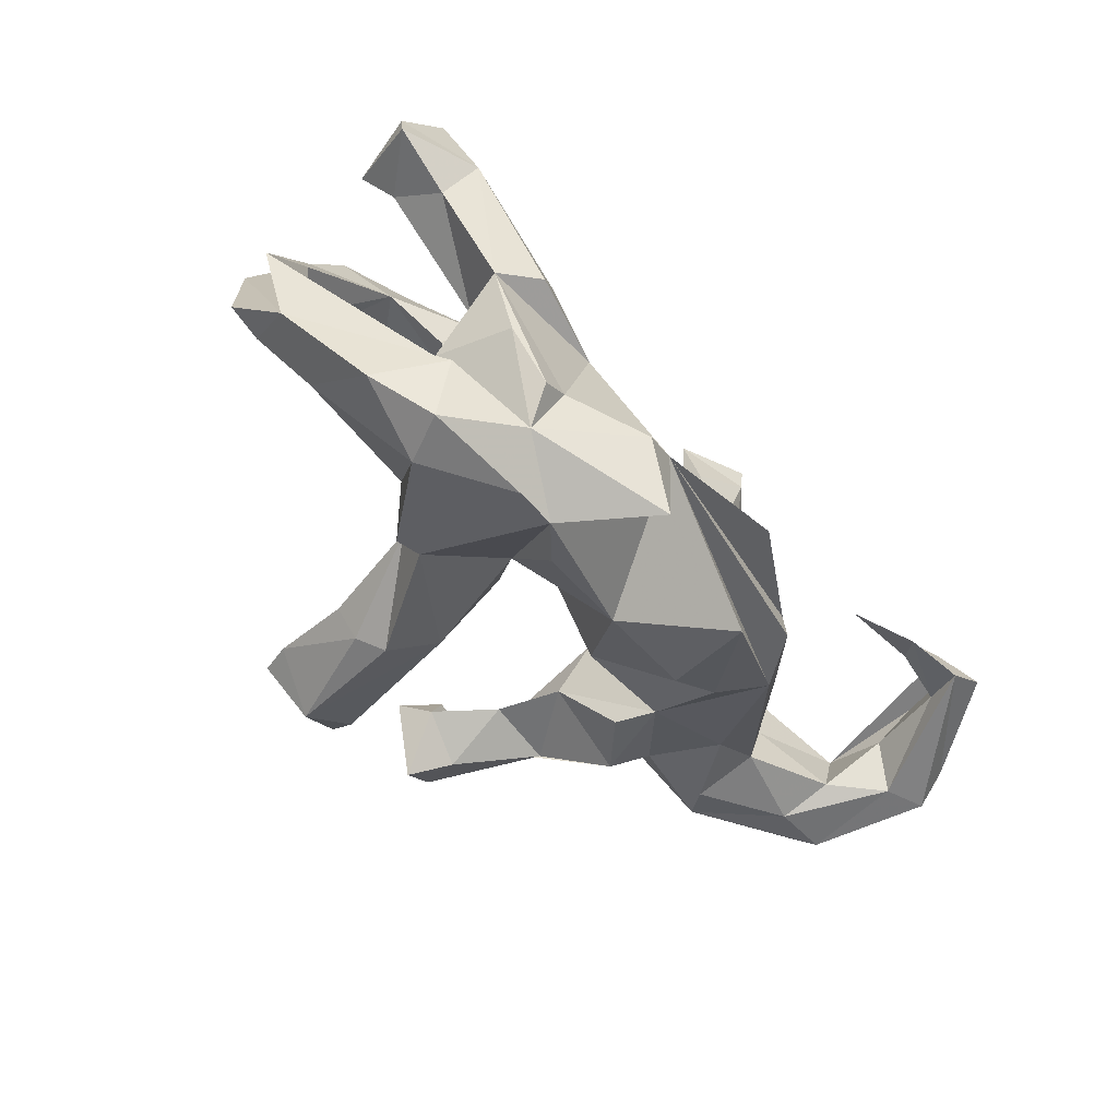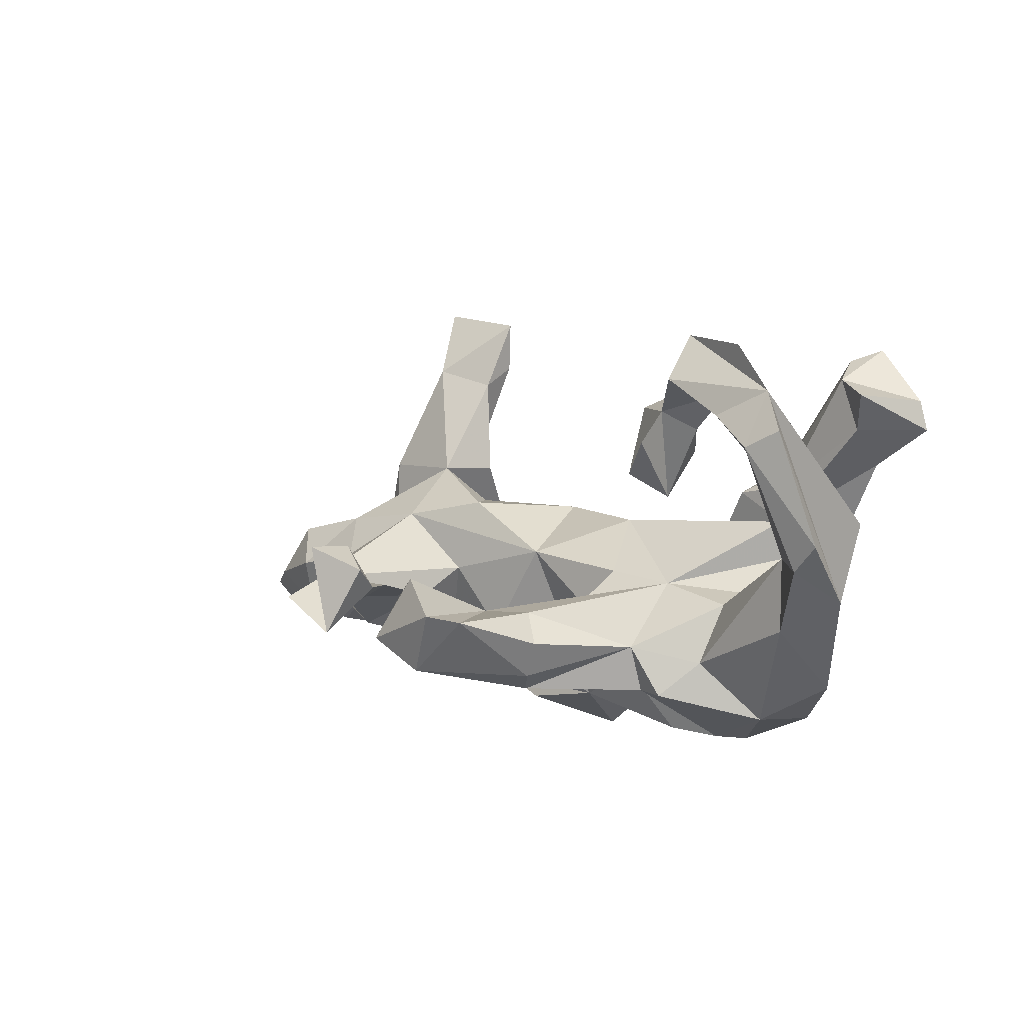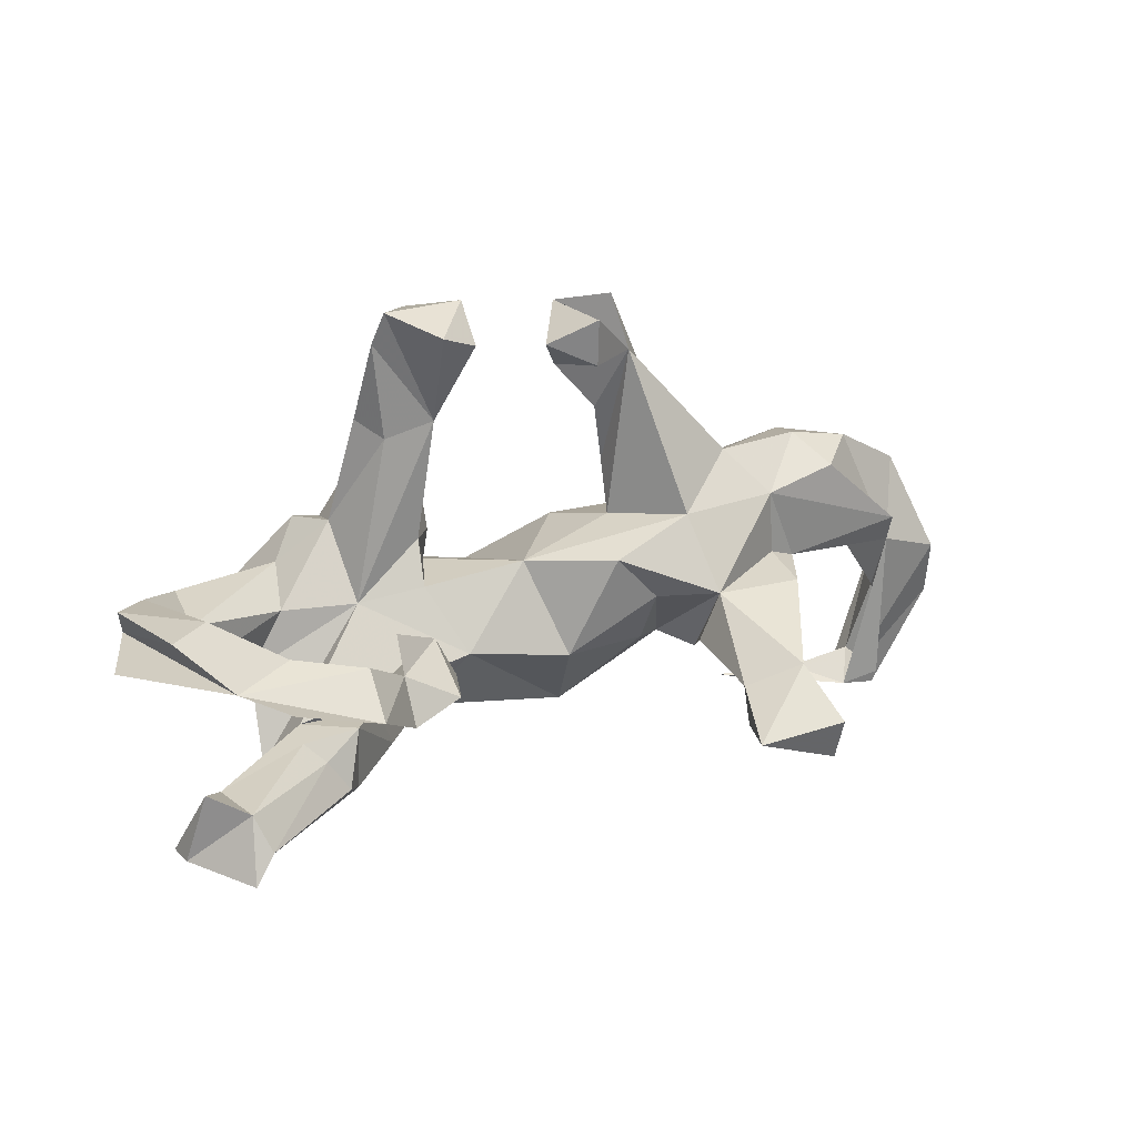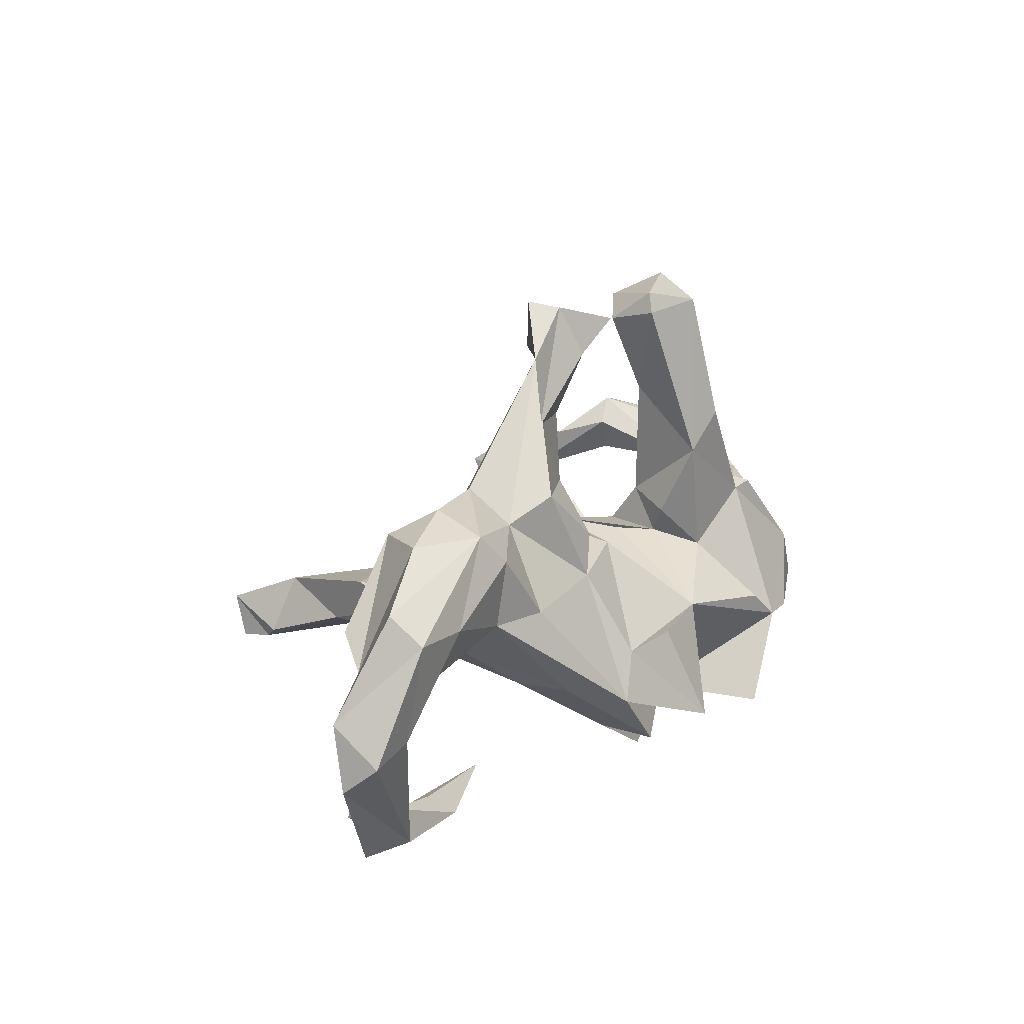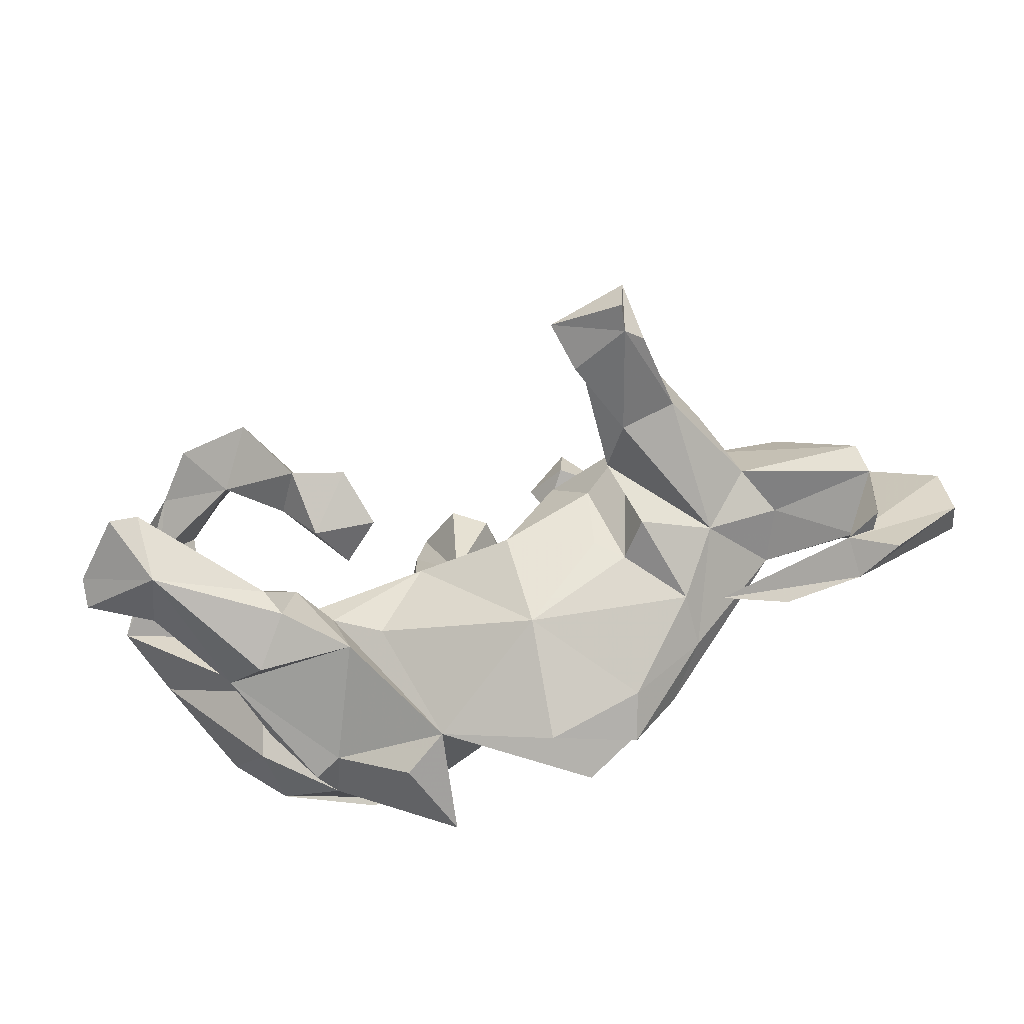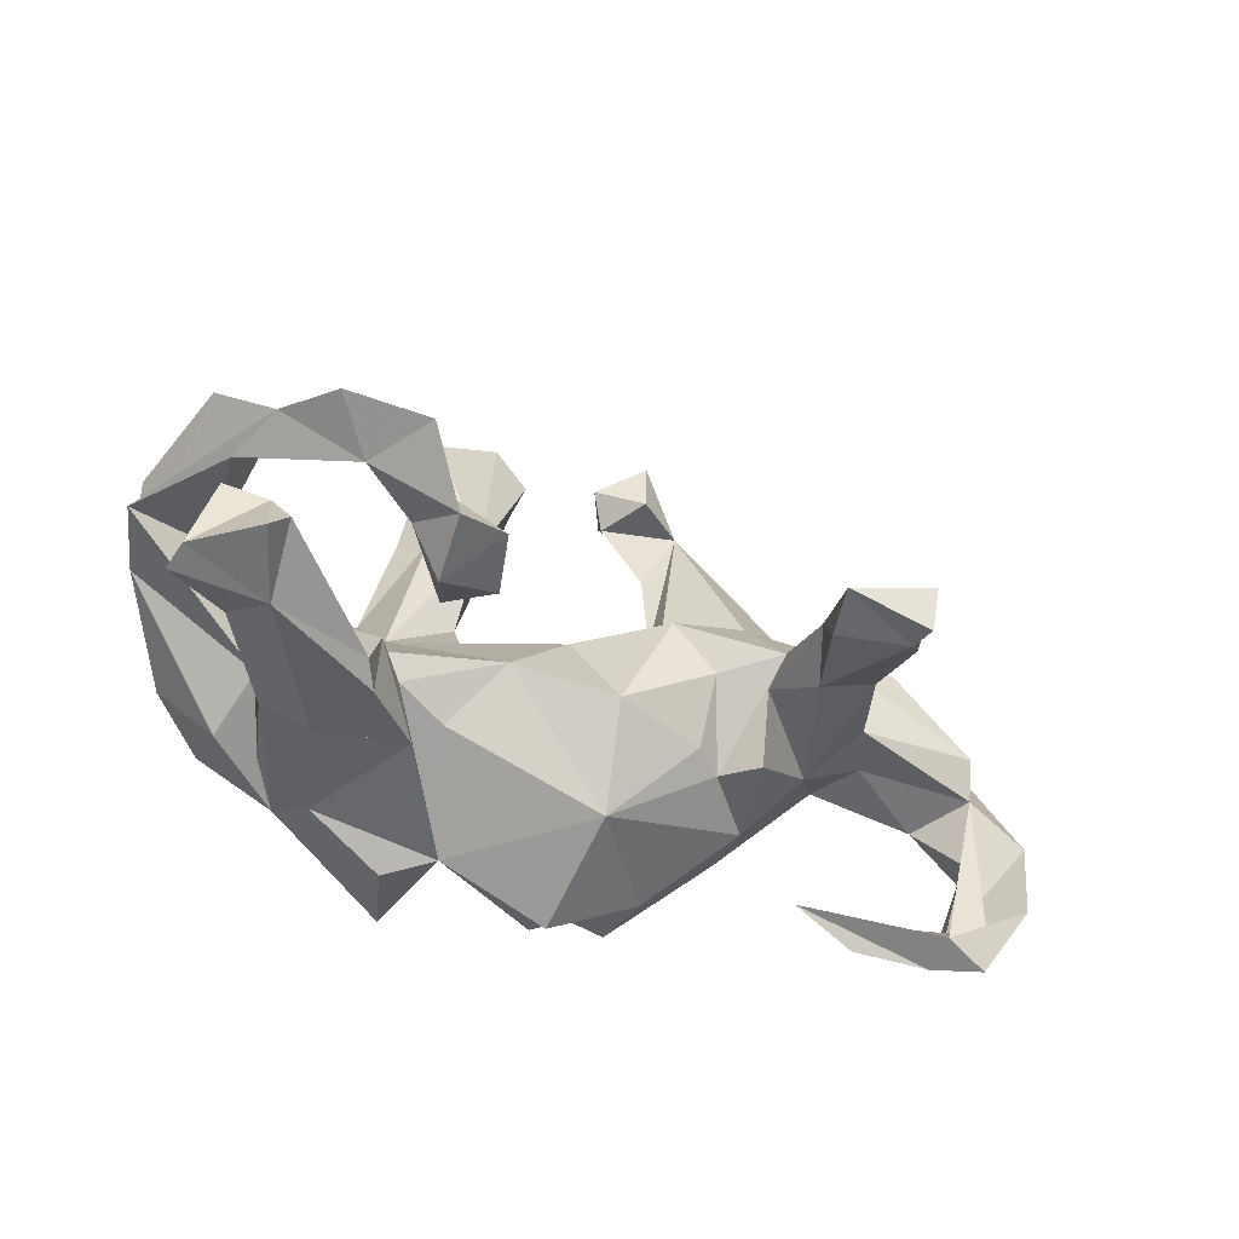
<metadata>
{"format":"obj","ext":"obj","renderer":"f3d","projection":"perspective","resolution":1024,"background":"white","views":[{"elev":-52.9,"azim":-51.7,"up":"+Z"},{"elev":-3.0,"azim":-134.5,"up":"+Z"},{"elev":31.1,"azim":-24.0,"up":"+Y"},{"elev":13.7,"azim":115.3,"up":"+Y"},{"elev":-67.2,"azim":14.6,"up":"+Y"},{"elev":-39.3,"azim":-26.5,"up":"+Y"}]}
</metadata>
<code>
v 0.8786 -0.07829 0.04397
v 0.7607 -0.02577 0.06235
v 0.8794 -0.1445 -0.03753
v 0.8008 0.05002 -0.08279
v 0.7506 0.04029 0.09273
v 0.8128 0.09993 -0.0277
v 0.7967 -0.1204 -0.04937
v 0.6897 0.1838 -0.007708
v 0.8846 -0.1924 0.02458
v 0.6908 0.04928 -0.09532
v 0.7522 -0.1408 0.03436
v 0.7077 -0.03892 -0.05178
v 0.6115 0.1802 0.08319
v 0.7373 -0.3037 0.1014
v 0.5841 0.1861 -0.08119
v 0.7098 -0.2837 0.02668
v 0.6804 -0.3531 0.01057
v 0.5717 0.01367 0.01173
v 0.6776 -0.3304 0.07913
v 0.5333 0.01426 -0.08845
v 0.5682 0.2223 0.007965
v 0.475 0.1603 0.1018
v 0.5363 0.1334 -0.1082
v 0.7577 -0.3614 0.05638
v 0.5267 0.0183 0.1051
v 0.4777 0.04096 0.1129
v 0.4149 0.2268 0.02329
v 0.4292 -0.04705 0.2981
v 0.4716 0.04228 0.2227
v 0.3212 0.04131 0.2064
v 0.4332 0.1723 -0.06466
v 0.3771 0.002952 0.4194
v 0.3912 -0.04535 0.5449
v 0.2438 0.4403 -0.02834
v 0.4067 -0.09836 0.4524
v 0.4417 0.02036 -0.131
v 0.4422 -0.06736 0.04207
v 0.37 0.2166 -0.1184
v 0.3775 -0.1212 0.4823
v 0.5908 -0.3015 0.02005
v 0.3056 0.3306 -0.06745
v 0.3828 -0.1239 0.5323
v 0.5472 -0.3431 -0.01085
v 0.2483 -0.07476 0.5127
v 0.3023 0.1571 0.1054
v 0.2266 0.5364 -0.06847
v 0.2716 -0.09422 0.4252
v 0.3298 -0.07905 0.2864
v 0.1611 0.5338 0.02445
v 0.4358 -0.291 0.001366
v 0.2985 -0.1765 -0.2418
v 0.2814 -0.04001 0.3851
v 0.3687 -0.1452 -0.0503
v 0.282 -0.04733 0.2092
v 0.1973 0.4494 -0.1035
v 0.3222 -0.1267 0.1137
v 0.1438 0.5099 -0.1365
v 0.3693 -0.1461 -0.1514
v 0.1844 0.3308 -0.04456
v 0.1572 0.4486 0.02828
v 0.108 0.428 -0.05107
v 0.2673 0.1271 -0.1502
v 0.2888 0.05405 -0.1551
v 0.2286 0.01798 0.1362
v 0.2065 0.2083 -0.06239
v 0.2735 -0.1175 0.047
v 0.1563 0.1058 0.1247
v 0.2595 -0.09091 -0.234
v 0.1942 0.1263 -0.006764
v 0.07902 0.4839 -0.01924
v 0.08525 -0.237 0.01919
v 0.224 -0.09927 0.08188
v 0.06243 -0.07517 0.1195
v 0.1325 0.07749 -0.1298
v -0.02232 0.499 -0.1528
v -0.02895 0.5374 -0.1447
v 0.2405 -0.2521 -0.1693
v 0.2166 -0.2703 -0.2573
v -0.03351 0.4829 -0.06621
v 0.01431 0.08389 0.02216
v 0.1128 -0.2456 -0.3284
v 0.1706 -0.0724 -0.2706
v -0.1034 0.5209 -0.03907
v -0.1035 0.2187 -0.2132
v -0.1155 0.5177 -0.2022
v 0.07392 -0.34 -0.1748
v -0.186 0.5573 -0.1067
v -0.1055 0.3377 -0.09554
v -0.2077 0.4976 -0.1178
v -0.1179 -0.04554 0.0852
v -0.1298 -0.2884 -0.1427
v -0.07473 0.05219 -0.06488
v -0.1627 0.2882 -0.2379
v -0.235 0.3394 -0.1555
v -0.163 0.05002 -0.01783
v -0.1258 0.04298 -0.1238
v -0.1072 0.08962 -0.1468
v -0.152 0.12 -0.07294
v 0.008366 -0.06258 -0.2603
v -0.1986 0.3189 -0.09905
v -0.1848 -0.007497 0.1915
v -0.2131 0.06094 0.166
v -0.2171 0.02003 0.2961
v -0.3103 0.07677 0.2776
v -0.2008 0.3248 -0.2138
v -0.164 0.0143 -0.2054
v -0.2828 0.03015 -0.04319
v -0.2997 0.1218 0.2164
v -0.2563 -0.1419 -0.3393
v -0.31 0.00162 0.3262
v -0.154 -0.2985 -0.3388
v -0.2035 -0.1644 0.03458
v -0.2844 0.1087 -0.2427
v -0.2085 -0.3083 -0.1963
v -0.2562 -0.001811 0.1231
v -0.2913 0.1432 -0.1624
v -0.2935 -0.1302 0.06399
v -0.2936 -0.03883 0.2099
v -0.3606 -0.2289 0.1451
v -0.1892 -0.08923 -0.3227
v -0.4582 0.06402 0.3032
v -0.3857 0.1432 0.3266
v -0.2591 -0.2254 0.04643
v -0.3915 0.0887 0.412
v -0.3491 -0.1117 0.1319
v -0.3561 0.02982 0.2437
v -0.3859 -0.2 0.1835
v -0.4389 -0.116 0.07287
v -0.3334 0.1155 -0.2519
v -0.5306 0.1205 0.3786
v -0.3747 -0.1959 -0.2612
v -0.3303 -0.1418 -0.3403
v -0.4143 0.02437 -0.0847
v -0.3878 0.06255 -0.1923
v -0.4976 0.1443 0.252
v -0.4569 -0.02654 -0.2961
v -0.3434 -0.2386 -0.1693
v -0.4209 -0.1423 0.1668
v -0.5996 0.125 0.2895
v -0.4993 -0.2172 0.02604
v -0.4249 -0.2619 0.05778
v -0.4825 -0.08178 -0.07312
v -0.3941 -0.2418 -0.1984
v -0.5817 -0.146 0.3676
v -0.5965 0.08464 -0.005034
v -0.5781 0.1588 0.1812
v -0.6343 0.09126 0.1954
v -0.4541 -0.1116 0.1386
v -0.4574 -0.2223 -0.09669
v -0.6141 0.2085 0.1837
v -0.5907 0.08347 -0.1334
v -0.6021 -0.08986 0.3268
v -0.5482 0.007674 -0.02143
v -0.5691 -0.2312 0.2716
v -0.6794 0.1961 0.2089
v -0.6212 -0.1914 0.3879
v -0.6678 0.1429 -0.03095
v -0.5005 -0.1106 -0.2941
v -0.508 -0.1438 -0.1792
v -0.6071 -0.1885 0.1744
v -0.6692 -0.05423 0.2908
v -0.6296 -0.09715 0.2328
v -0.7229 0.1548 0.01005
v -0.7105 -0.1804 0.2857
v -0.594 -0.04812 -0.2359
v -0.7001 0.05399 -0.08383
v -0.7482 0.06088 0.05154
v -0.7167 -0.191 0.2323
f 152 161 164
f 168 164 161
f 156 152 164
f 110 118 103
f 101 103 118
f 104 110 103
f 126 118 110
f 160 140 154
f 141 154 140
f 168 160 154
f 128 140 160
f 12 7 11
f 16 11 7
f 2 12 11
f 10 7 12
f 77 53 71
f 66 71 53
f 86 77 71
f 58 53 77
f 91 77 86
f 91 86 71
f 17 7 3
f 4 3 7
f 138 152 144
f 156 144 152
f 154 156 164
f 127 138 144
f 148 152 138
f 162 160 168
f 125 138 127
f 154 127 144
f 156 154 144
f 119 127 154
f 29 30 32
f 52 32 30
f 125 127 119
f 154 141 119
f 123 119 141
f 32 28 29
f 25 29 28
f 35 28 32
f 30 54 52
f 48 52 54
f 54 37 48
f 28 48 37
f 56 37 54
f 140 123 141
f 26 29 25
f 37 25 28
f 39 48 28
f 30 56 54
f 53 37 56
f 66 56 30
f 125 119 123
f 163 157 166
f 151 166 157
f 150 157 163
f 145 151 157
f 165 166 151
f 150 145 157
f 134 151 145
f 134 116 129
f 113 129 116
f 84 113 93
f 116 93 113
f 85 84 93
f 106 113 84
f 136 129 113
f 100 116 107
f 133 107 116
f 105 93 116
f 75 88 84
f 98 84 88
f 55 46 41
f 34 41 46
f 59 55 41
f 57 46 55
f 88 100 107
f 94 116 100
f 89 94 100
f 105 116 94
f 34 61 59
f 55 59 61
f 65 34 59
f 60 61 34
f 57 34 46
f 98 88 107
f 70 61 60
f 34 49 60
f 70 60 49
f 85 93 105
f 89 105 94
f 57 55 61
f 23 20 36
f 51 36 20
f 15 6 4
f 1 4 6
f 10 15 4
f 8 6 15
f 8 13 2
f 5 2 13
f 6 8 2
f 21 13 8
f 1 6 2
f 142 131 149
f 143 149 131
f 140 142 149
f 159 131 142
f 140 149 143
f 133 142 107
f 140 107 142
f 128 107 140
f 21 22 13
f 5 13 22
f 90 80 95
f 96 95 80
f 107 90 95
f 73 80 90
f 67 80 73
f 45 67 30
f 64 30 67
f 26 22 30
f 45 30 22
f 101 115 102
f 108 102 115
f 103 101 102
f 118 115 101
f 104 102 108
f 104 108 115
f 126 104 115
f 103 102 104
f 20 23 10
f 15 10 23
f 12 20 10
f 117 91 112
f 71 112 91
f 90 112 71
f 22 26 25
f 5 22 25
f 48 39 47
f 44 47 39
f 52 48 47
f 14 11 16
f 17 16 7
f 19 16 40
f 43 40 16
f 19 50 17
f 43 17 50
f 24 19 17
f 40 50 19
f 16 17 43
f 50 40 43
f 17 3 9
f 1 9 3
f 24 17 9
f 19 24 9
f 44 33 32
f 35 32 33
f 52 44 32
f 42 33 44
f 47 44 52
f 35 33 39
f 42 39 33
f 39 28 35
f 16 19 14
f 2 14 19
f 1 19 9
f 44 39 42
f 2 5 25
f 90 107 128
f 90 117 112
f 123 91 117
f 66 30 64
f 29 26 30
f 125 117 128
f 90 128 117
f 148 125 128
f 123 117 125
f 64 67 73
f 45 80 67
f 72 64 73
f 27 45 22
f 162 148 128
f 138 125 148
f 126 115 118
f 79 88 75
f 70 57 61
f 88 89 100
f 87 89 88
f 83 88 79
f 76 79 75
f 49 57 70
f 34 57 49
f 76 83 79
f 87 88 83
f 89 85 105
f 75 84 85
f 76 75 85
f 87 85 89
f 87 83 76
f 76 85 87
f 63 65 62
f 38 62 65
f 38 63 62
f 69 65 63
f 41 38 65
f 19 1 2
f 71 72 73
f 90 71 73
f 14 2 11
f 4 1 3
f 168 154 164
f 38 34 31
f 27 31 34
f 63 38 31
f 41 34 38
f 15 31 27
f 27 21 15
f 8 15 21
f 22 21 27
f 96 97 98
f 84 98 97
f 95 96 98
f 106 97 96
f 166 165 159
f 158 159 165
f 142 166 159
f 167 166 142
f 145 133 134
f 116 134 133
f 153 133 145
f 107 95 98
f 65 69 34
f 45 34 69
f 27 34 45
f 80 45 69
f 142 133 153
f 139 166 167
f 155 150 163
f 146 145 150
f 166 155 163
f 139 155 166
f 139 150 155
f 147 145 146
f 135 146 150
f 145 147 167
f 139 167 147
f 142 145 167
f 121 139 147
f 139 135 150
f 121 146 135
f 122 135 139
f 99 109 120
f 106 120 109
f 132 109 158
f 131 158 109
f 136 132 158
f 136 109 132
f 106 99 120
f 82 99 68
f 74 68 99
f 81 99 82
f 63 68 74
f 80 74 99
f 159 158 131
f 165 136 158
f 113 106 109
f 96 99 106
f 92 99 96
f 31 15 23
f 36 31 23
f 84 97 106
f 80 99 92
f 80 92 96
f 36 63 31
f 113 109 136
f 162 161 152
f 121 110 124
f 104 124 110
f 130 121 124
f 126 110 121
f 122 124 104
f 104 126 121
f 148 162 152
f 168 161 162
f 128 160 162
f 53 56 66
f 72 66 64
f 139 130 124
f 139 121 130
f 139 124 122
f 78 77 91
f 58 77 78
f 51 78 91
f 81 51 91
f 58 78 51
f 91 114 111
f 131 111 114
f 109 91 111
f 10 4 7
f 37 53 58
f 137 114 91
f 123 137 91
f 131 114 137
f 20 37 58
f 51 20 58
f 18 37 20
f 12 18 20
f 25 37 18
f 2 18 12
f 18 2 25
f 137 140 143
f 123 140 137
f 131 137 143
f 151 136 165
f 134 129 136
f 134 136 151
f 59 41 65
f 146 121 147
f 122 121 135
f 74 69 63
f 142 153 145
f 74 80 69
f 104 121 122
f 109 111 131
f 99 91 109
f 81 91 99
f 68 81 82
f 51 81 68
f 68 63 51
f 36 51 63
f 71 66 72

</code>
